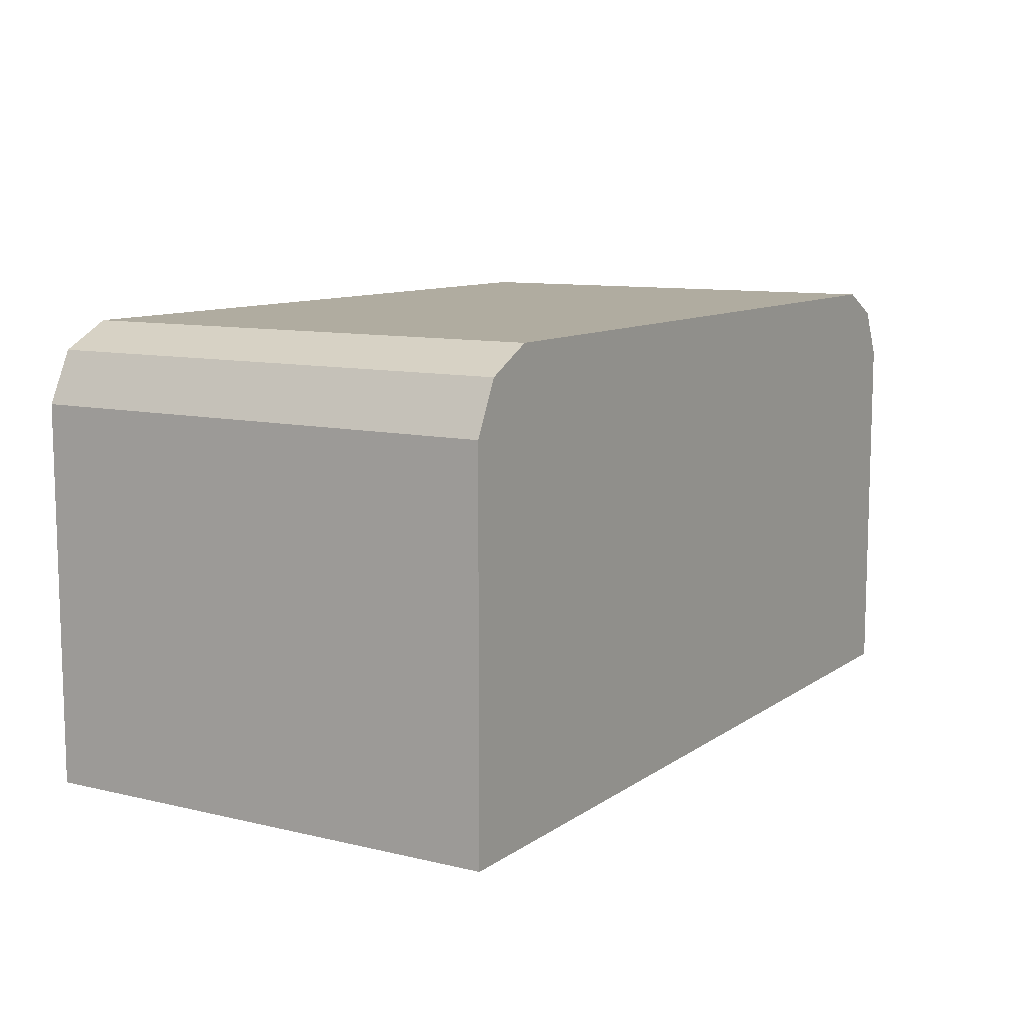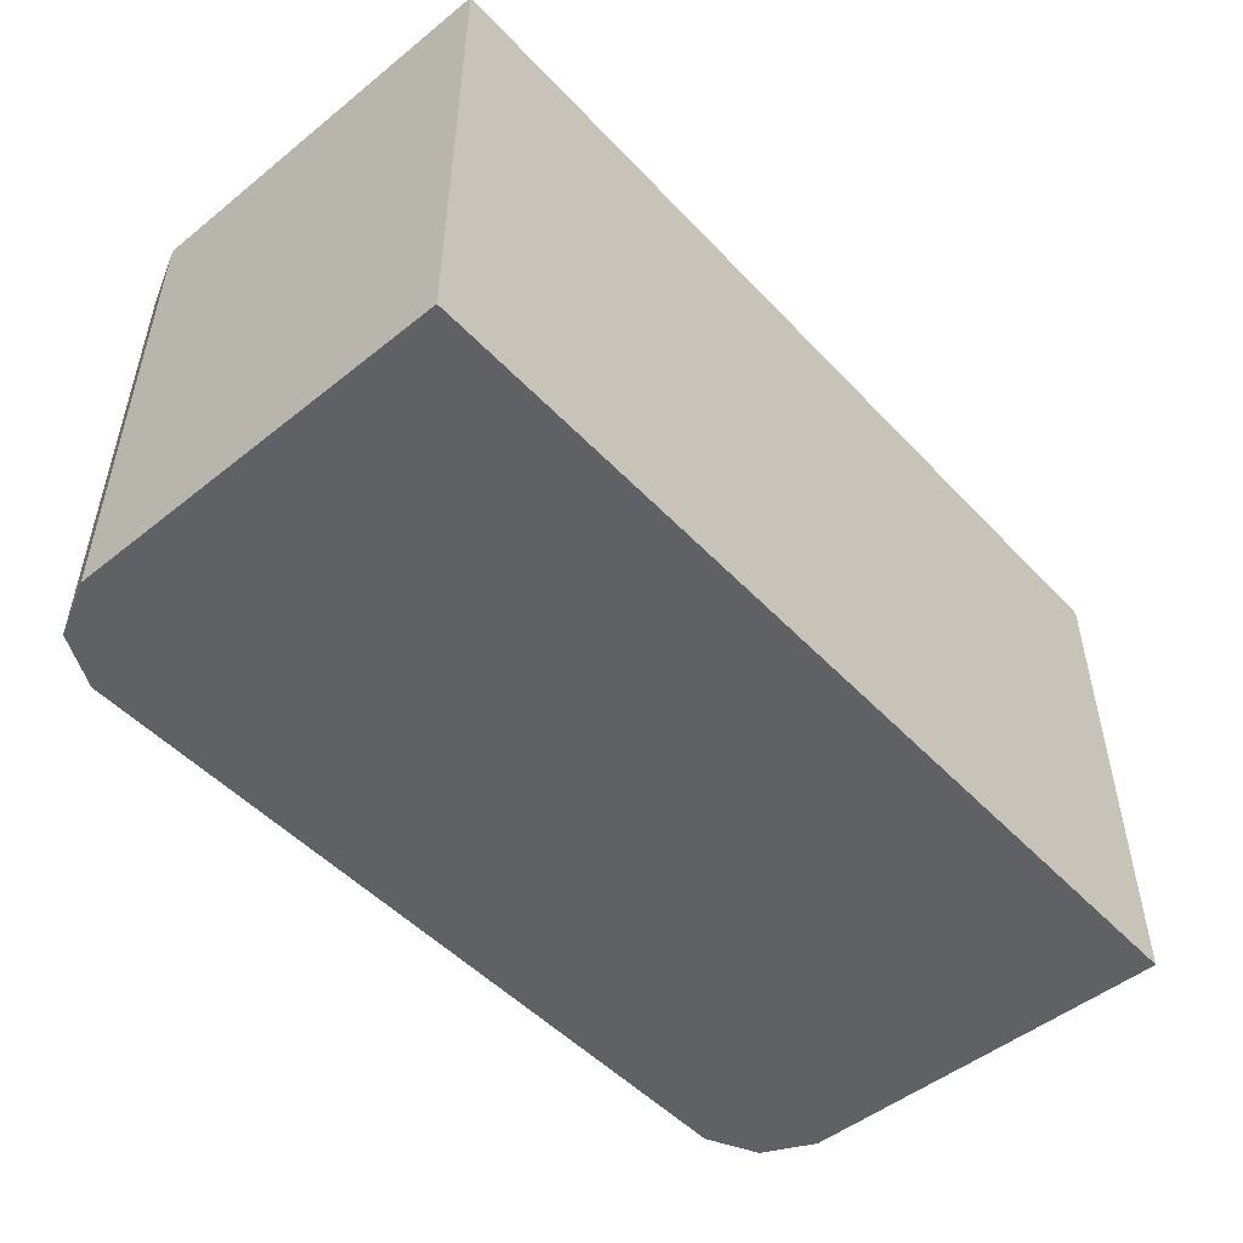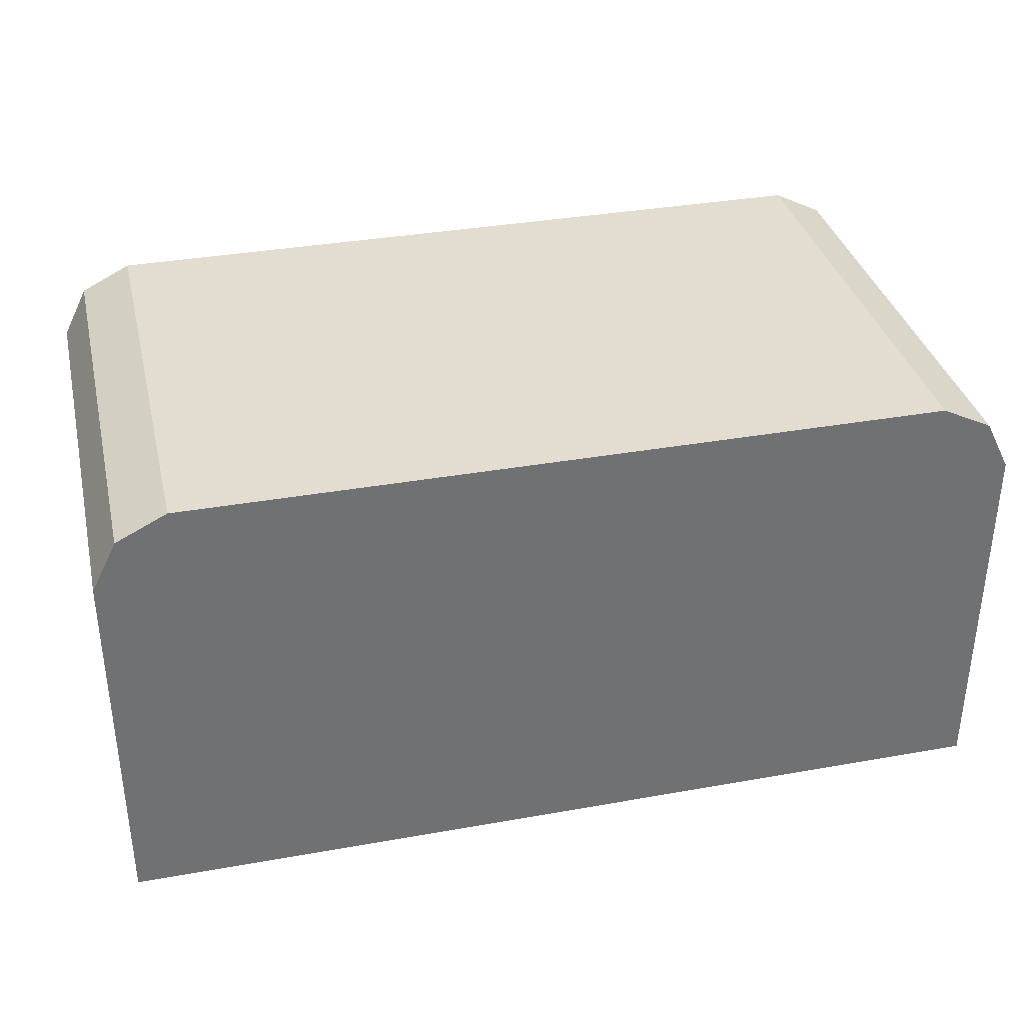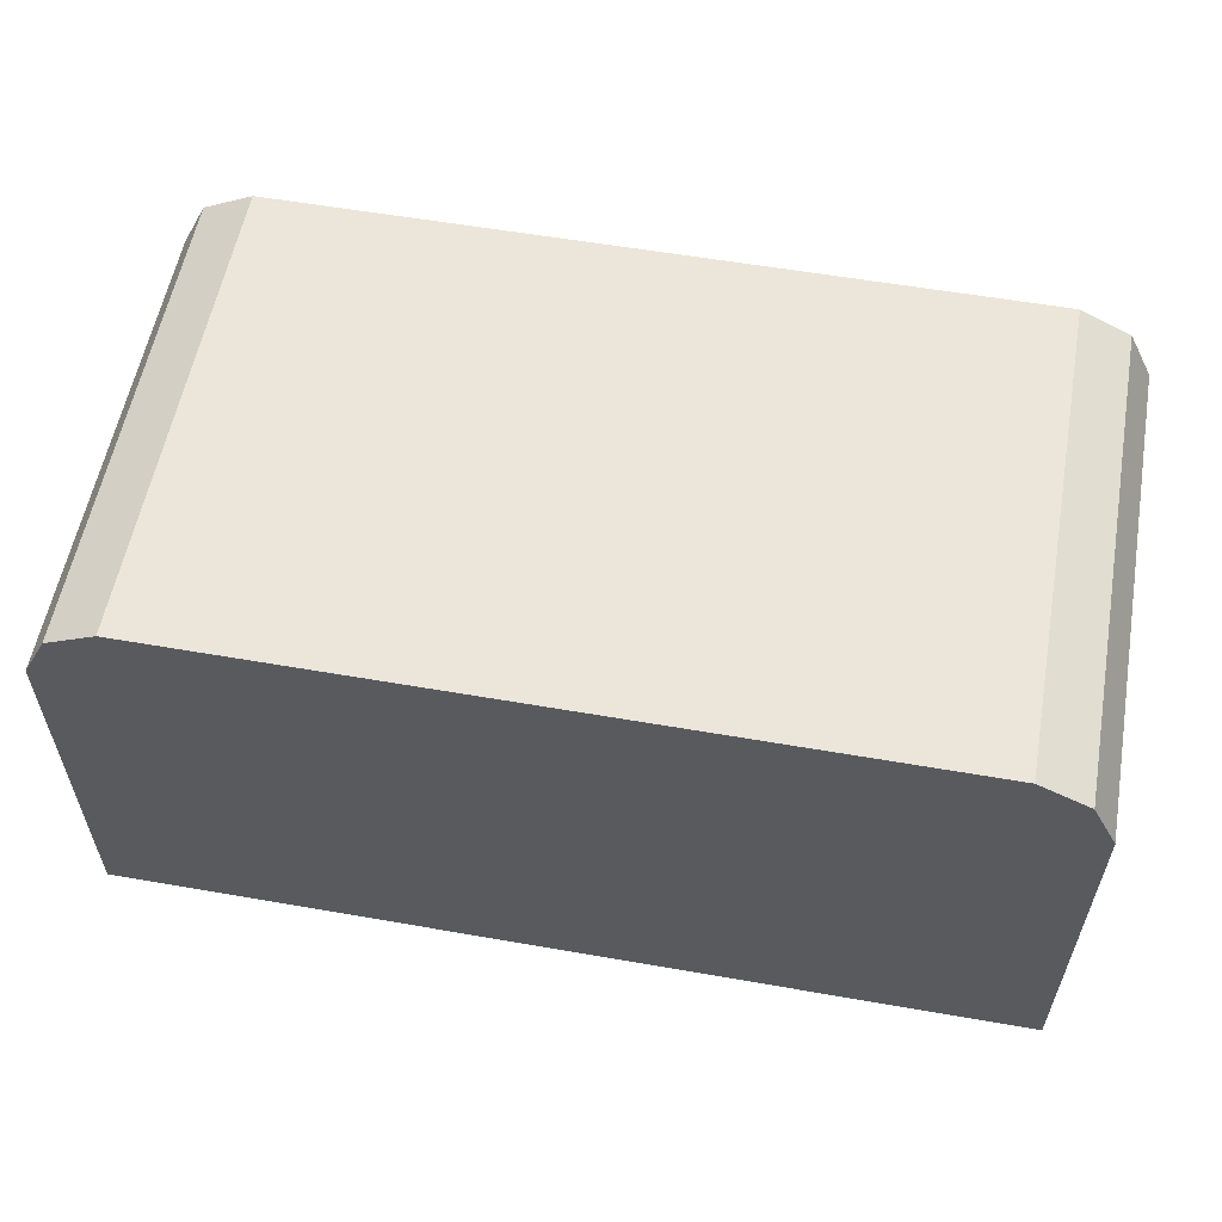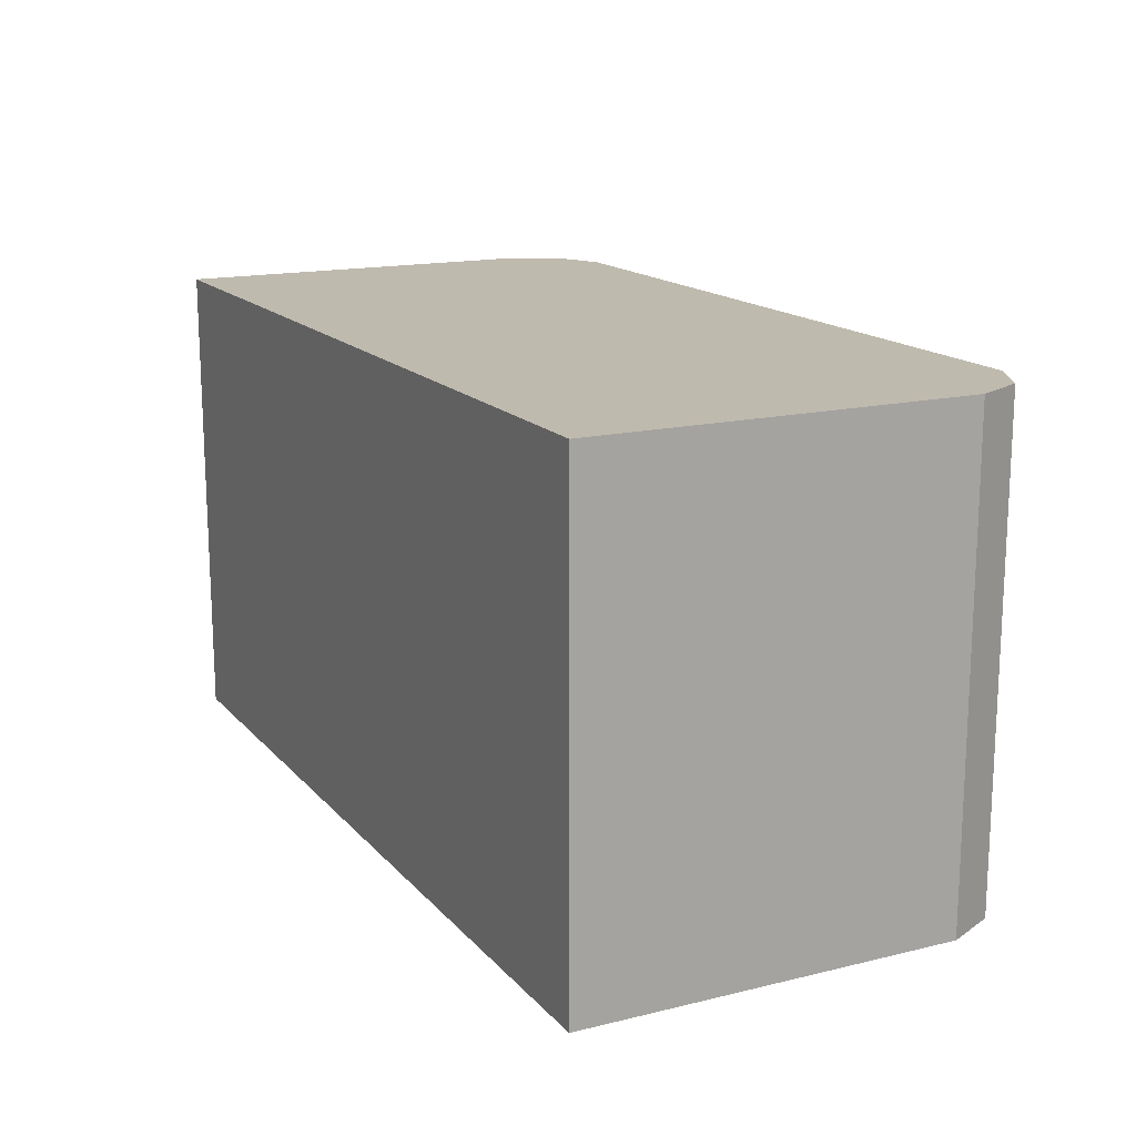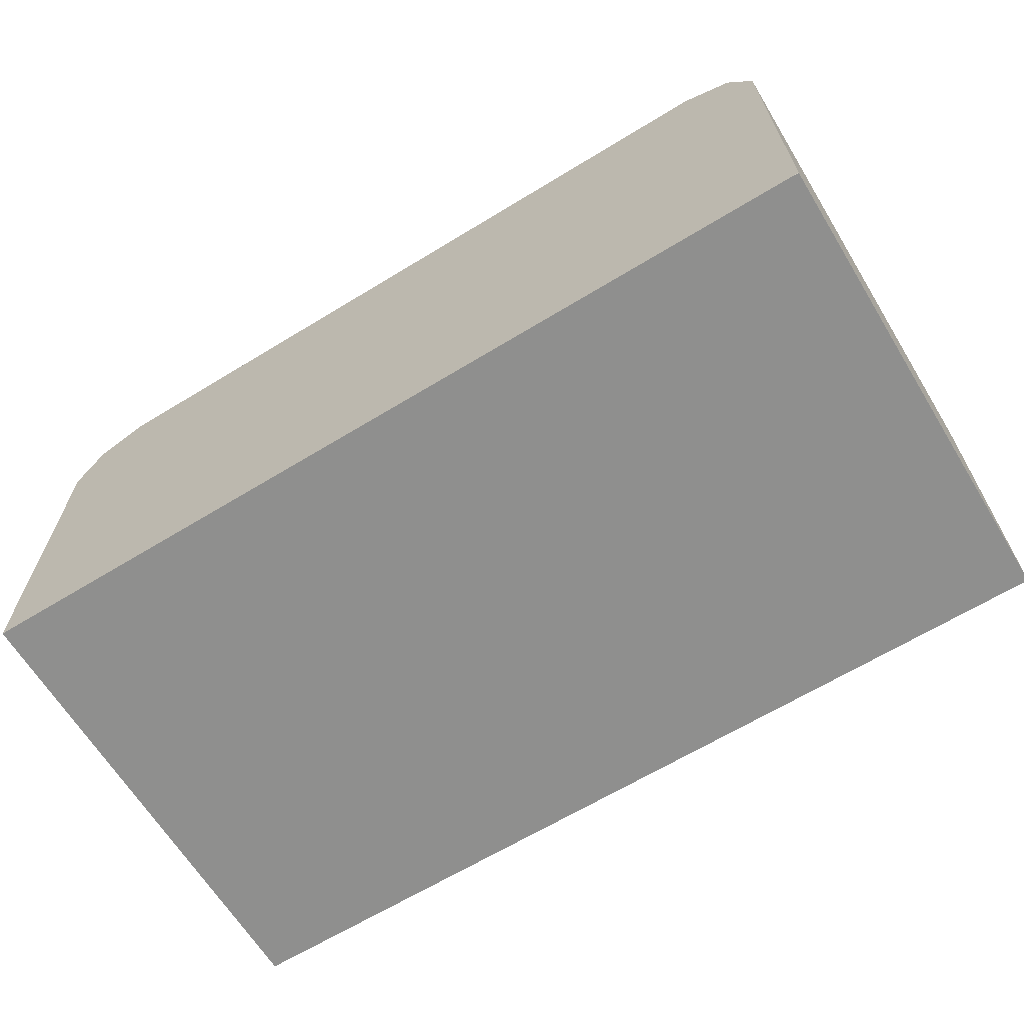
<metadata>
{"format":"obj","ext":"obj","renderer":"f3d","projection":"perspective","resolution":1024,"background":"white","views":[{"elev":10.0,"azim":-58.7,"up":"+Y"},{"elev":-50.2,"azim":-48.7,"up":"+Z"},{"elev":35.3,"azim":-13.3,"up":"+Y"},{"elev":57.1,"azim":-169.7,"up":"+Y"},{"elev":15.8,"azim":63.3,"up":"+Z"},{"elev":-65.2,"azim":-148.5,"up":"+Y"}]}
</metadata>
<code>
v 0.768 0.3506 -0.0528
v 0.768 0.267 -0.0528
v 0.7624 0.3617 -0.0528
v 0.768 0.3506 0.05436
v 0.768 0.267 0.05436
v 0.5696 0.267 -0.0528
v 0.7513 0.3673 -0.0528
v 0.7624 0.3617 0.05436
v 0.5677 0.267 0.05436
v 0.5677 0.267 -0.05276
v 0.5677 0.2671 -0.0528
v 0.7513 0.3673 0.05436
v 0.5844 0.3673 -0.0528
v 0.5677 0.3506 0.05436
v 0.5677 0.3506 -0.0528
v 0.5844 0.3673 0.05436
v 0.575 0.3626 -0.0528
v 0.5732 0.3617 0.05436
v 0.5732 0.3617 -0.0528
f 4 16 18
f 7 13 16
f 4 18 14
f 4 14 9
f 4 9 5
f 6 10 11
f 9 14 15
f 14 19 15
f 9 11 10
f 13 17 16
f 14 18 19
f 16 17 18
f 17 19 18
f 4 12 16
f 9 15 11
f 4 8 12
f 7 16 12
f 3 7 12
f 3 12 8
f 1 2 6
f 1 6 11
f 1 11 15
f 1 15 19
f 1 17 13
f 1 13 7
f 1 7 3
f 1 19 17
f 1 3 8
f 1 8 4
f 1 4 5
f 1 5 2
f 2 5 9
f 2 9 10
f 2 10 6

</code>
